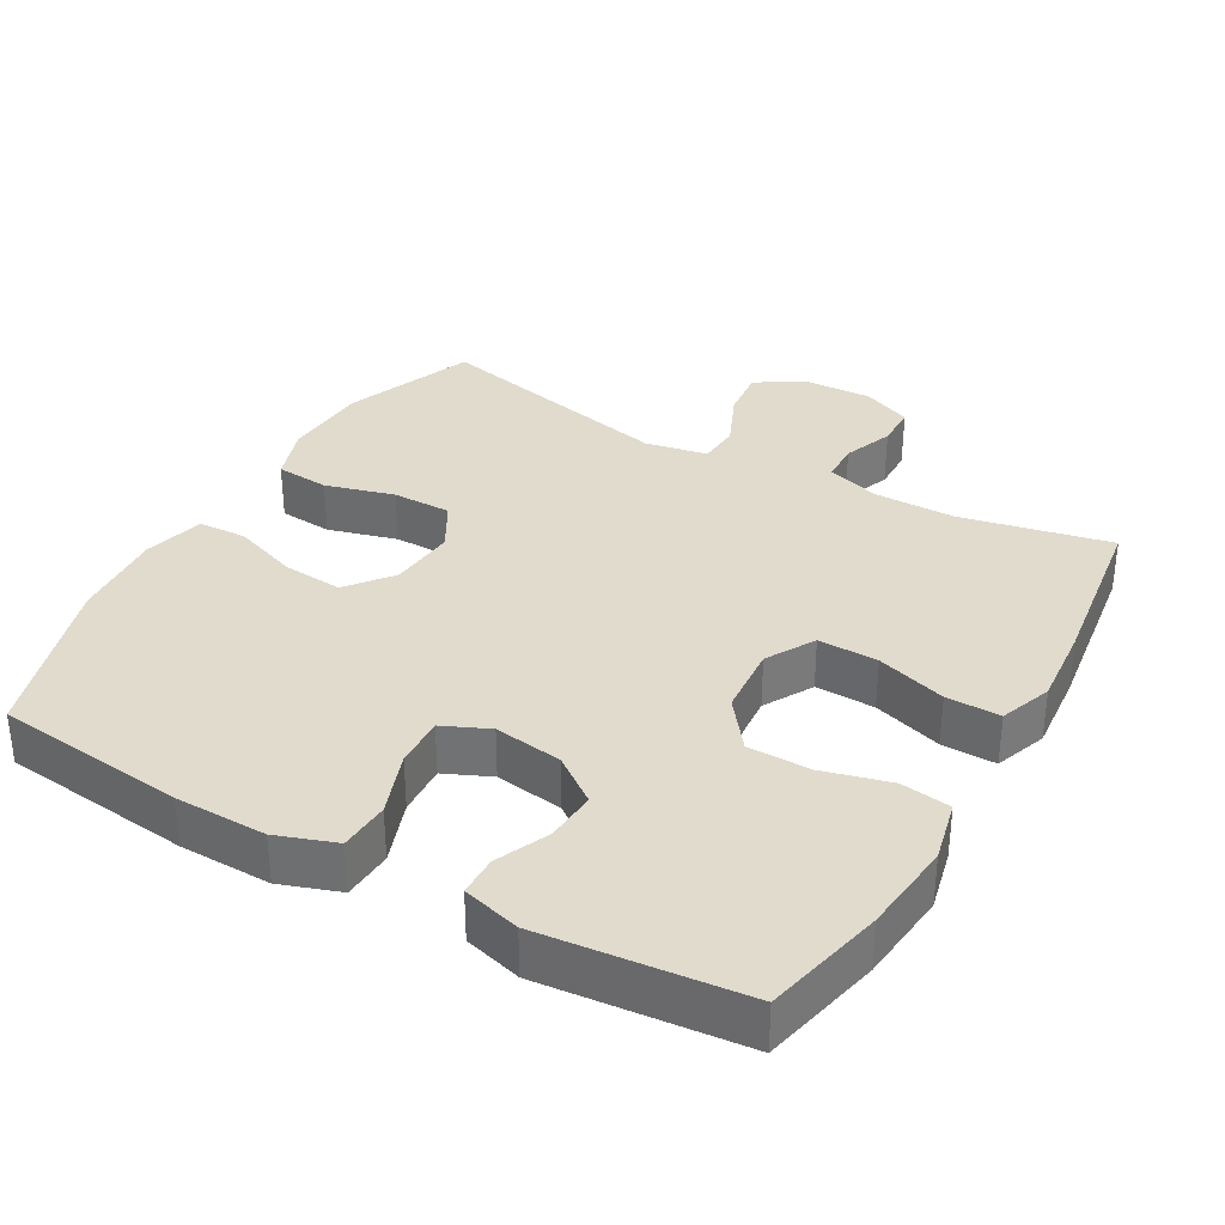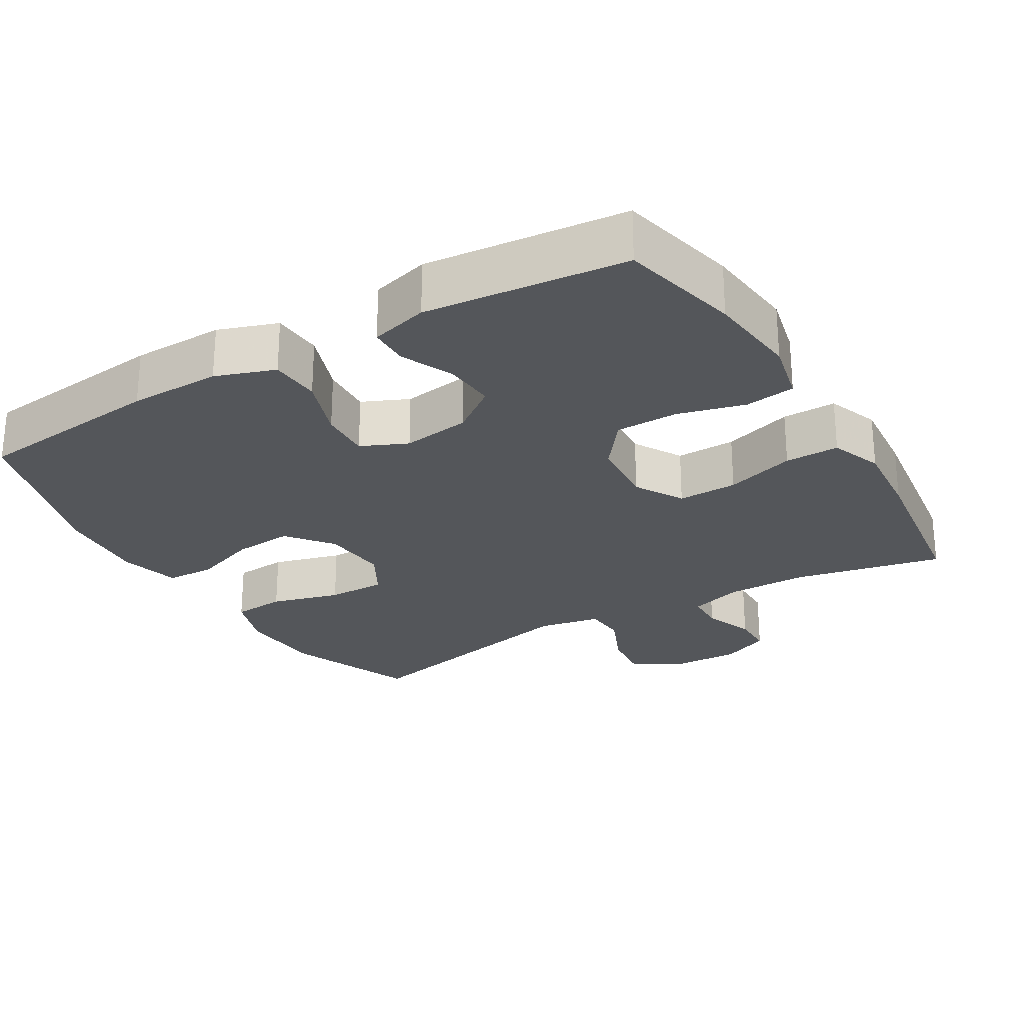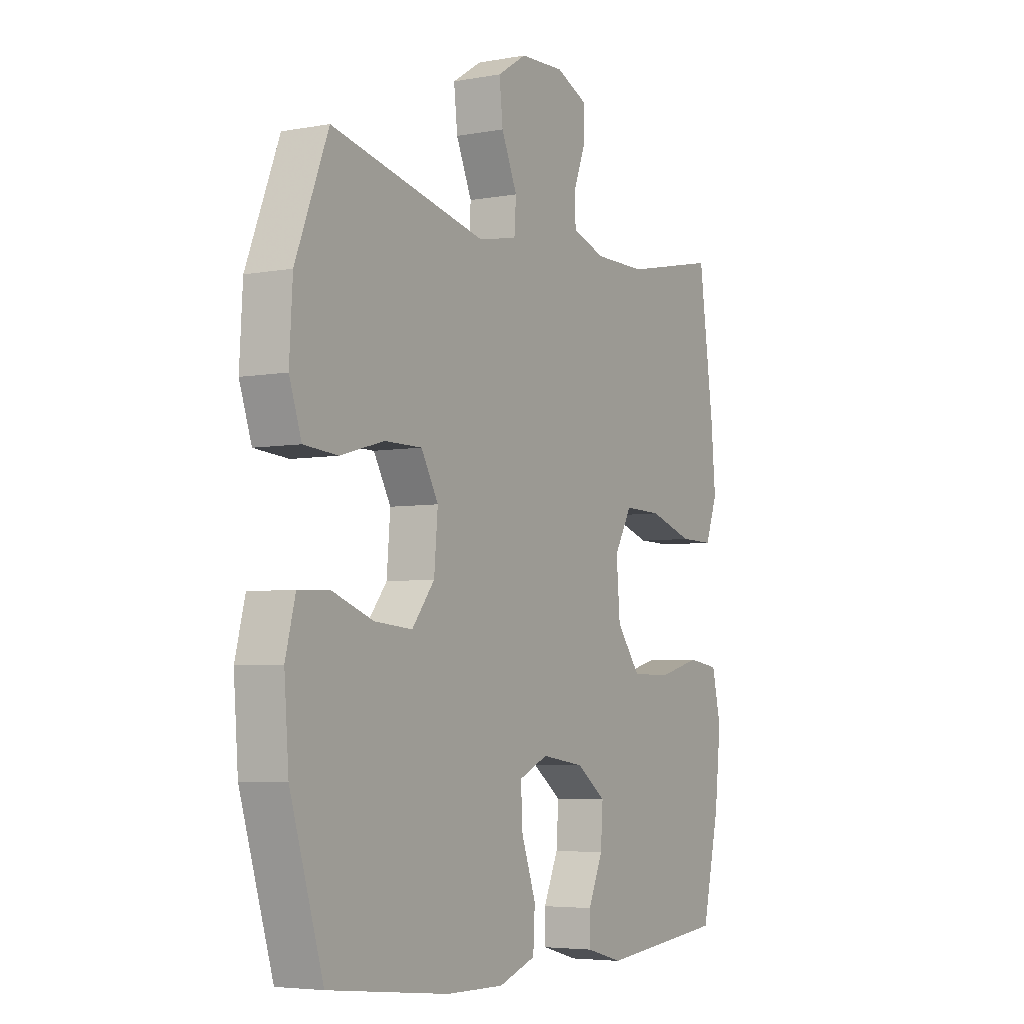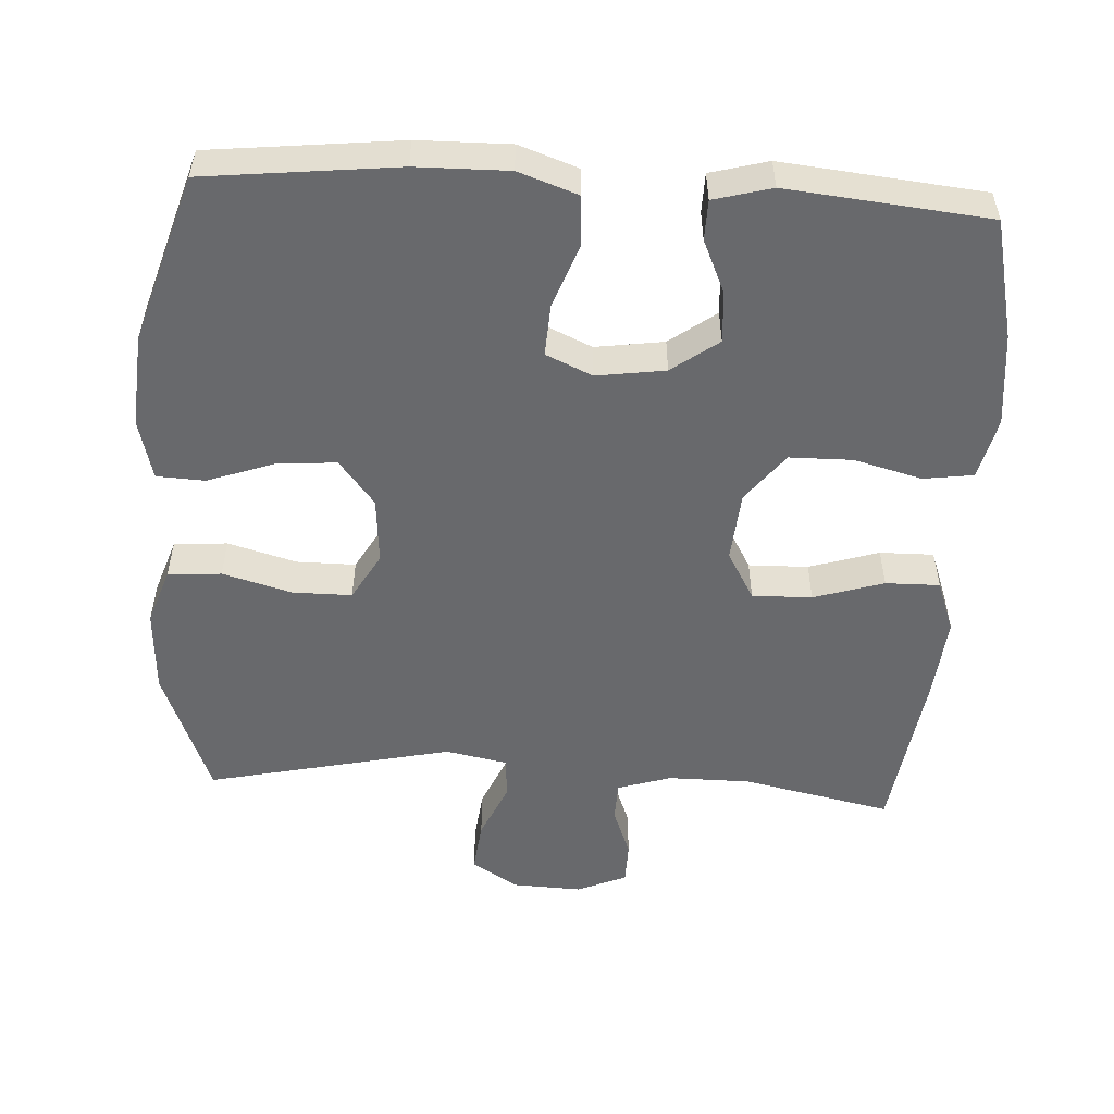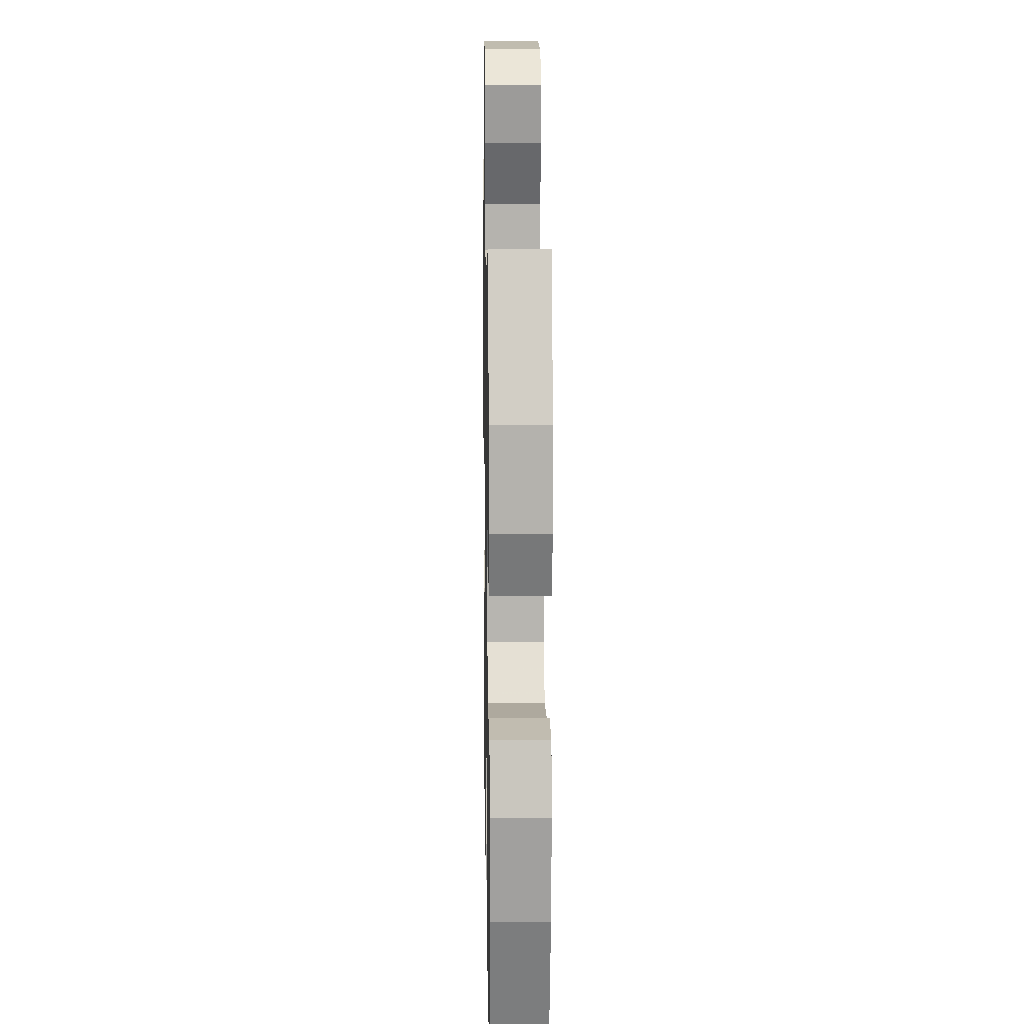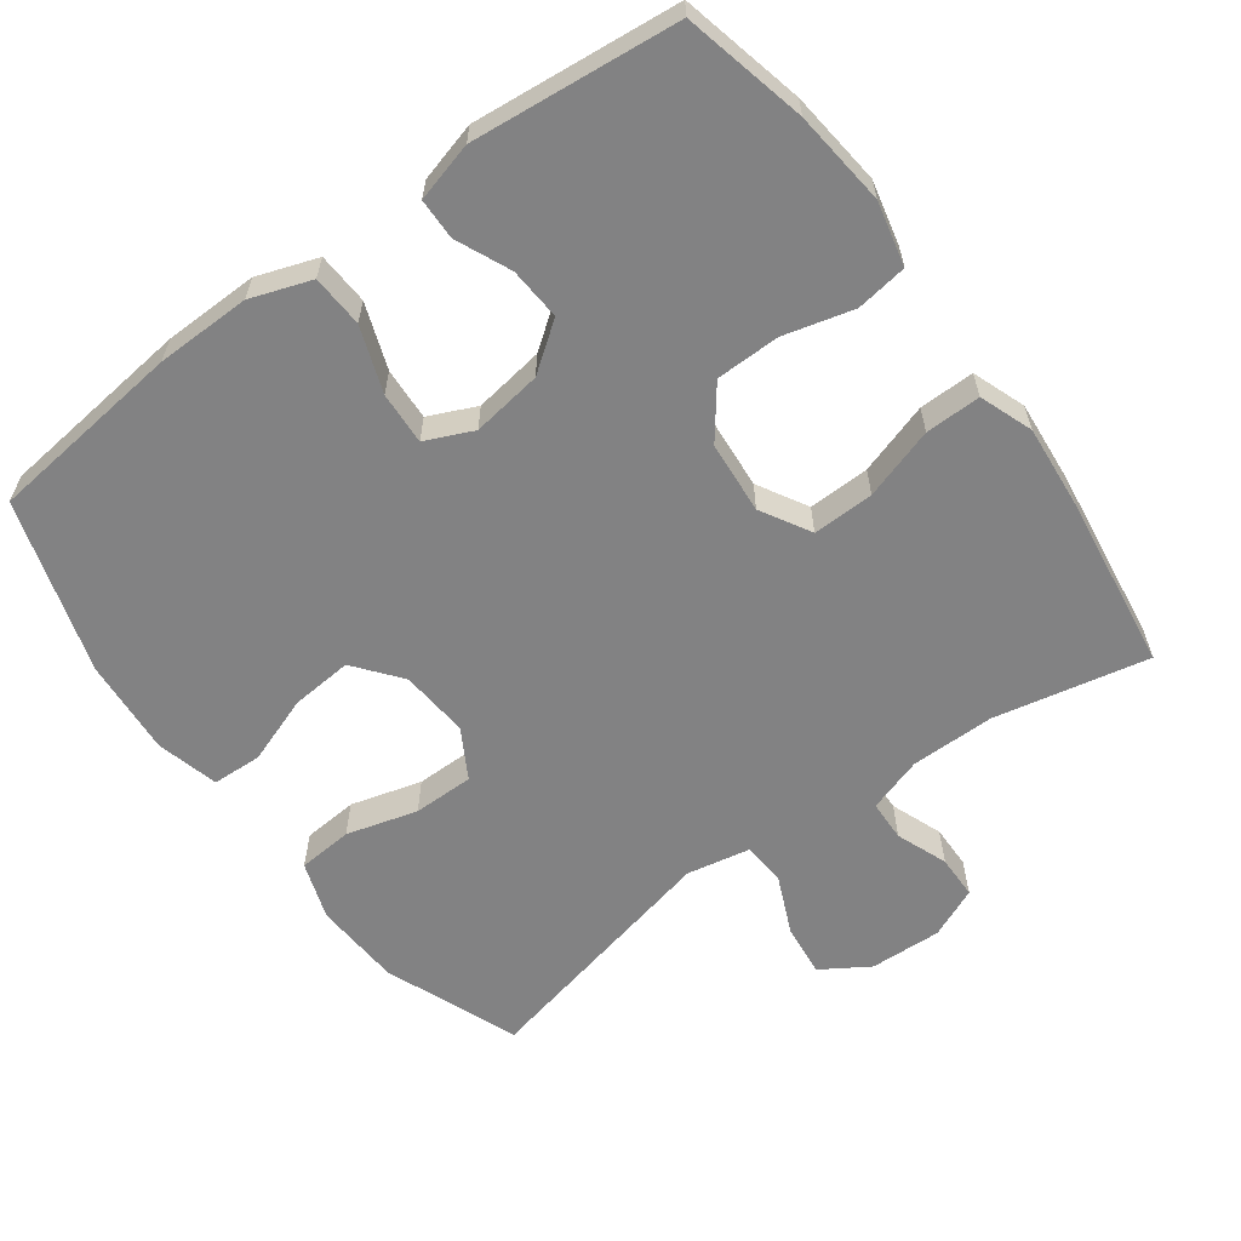
<metadata>
{"format":"obj","ext":"obj","renderer":"f3d","projection":"perspective","resolution":1024,"background":"white","views":[{"elev":33.8,"azim":-150.4,"up":"+Y"},{"elev":-25.6,"azim":-149.2,"up":"+Y"},{"elev":-4.9,"azim":120.1,"up":"+Z"},{"elev":-52.7,"azim":176.6,"up":"+Y"},{"elev":13.9,"azim":89.0,"up":"+Z"},{"elev":-60.8,"azim":-143.8,"up":"+Y"}]}
</metadata>
<code>
v -0.5 0.07 -0.5
v -0.539 0.07 -0.332
v -0.553 0.07 -0.202
v -0.533 0.07 -0.115
v -0.463 0.07 -0.105
v -0.368 0.07 -0.13
v -0.28 0.07 -0.129
v -0.227 0.07 -0.06
v -0.219 0.07 0.039
v -0.258 0.07 0.107
v -0.342 0.07 0.105
v -0.44 0.07 0.074
v -0.516 0.07 0.073
v -0.543 0.07 0.146
v -0.533 0.07 0.26
v -0.5 0.07 0.5
v -0.29 0.07 0.456
v -0.175 0.07 0.456
v -0.1 0.07 0.48
v -0.098 0.07 0.536
v -0.125 0.07 0.606
v -0.124 0.07 0.666
v -0.055 0.07 0.696
v 0.043 0.07 0.692
v 0.108 0.07 0.651
v 0.1 0.07 0.579
v 0.065 0.07 0.499
v 0.069 0.07 0.44
v 0.156 0.07 0.423
v 0.5 0.07 0.5
v 0.572 0.07 0.317
v 0.579 0.07 0.197
v 0.552 0.07 0.118
v 0.477 0.07 0.112
v 0.38 0.07 0.139
v 0.297 0.07 0.139
v 0.259 0.07 0.072
v 0.267 0.07 -0.022
v 0.317 0.07 -0.085
v 0.401 0.07 -0.078
v 0.493 0.07 -0.045
v 0.561 0.07 -0.048
v 0.583 0.07 -0.133
v 0.573 0.07 -0.264
v 0.5 0.07 -0.5
v 0.232 0.07 -0.53
v 0.103 0.07 -0.532
v 0.02 0.07 -0.503
v 0.016 0.07 -0.432
v 0.048 0.07 -0.343
v 0.052 0.07 -0.271
v -0.013 0.07 -0.242
v -0.109 0.07 -0.256
v -0.174 0.07 -0.304
v -0.169 0.07 -0.376
v -0.136 0.07 -0.45
v -0.137 0.07 -0.506
v -0.218 0.07 -0.528
v -0.5 0 -0.5
v -0.539 0 -0.332
v -0.553 0 -0.202
v -0.533 0 -0.115
v -0.463 0 -0.105
v -0.368 0 -0.13
v -0.28 0 -0.129
v -0.227 0 -0.06
v -0.219 0 0.039
v -0.258 0 0.107
v -0.342 0 0.105
v -0.44 0 0.074
v -0.516 0 0.073
v -0.543 0 0.146
v -0.533 0 0.26
v -0.5 0 0.5
v -0.29 0 0.456
v -0.175 0 0.456
v -0.1 0 0.48
v -0.098 0 0.536
v -0.125 0 0.606
v -0.124 0 0.666
v -0.055 0 0.696
v 0.043 0 0.692
v 0.108 0 0.651
v 0.1 0 0.579
v 0.065 0 0.499
v 0.069 0 0.44
v 0.156 0 0.423
v 0.5 0 0.5
v 0.572 0 0.317
v 0.579 0 0.197
v 0.552 0 0.118
v 0.477 0 0.112
v 0.38 0 0.139
v 0.297 0 0.139
v 0.259 0 0.072
v 0.267 0 -0.022
v 0.317 0 -0.085
v 0.401 0 -0.078
v 0.493 0 -0.045
v 0.561 0 -0.048
v 0.583 0 -0.133
v 0.573 0 -0.264
v 0.5 0 -0.5
v 0.232 0 -0.53
v 0.103 0 -0.532
v 0.02 0 -0.503
v 0.016 0 -0.432
v 0.048 0 -0.343
v 0.052 0 -0.271
v -0.013 0 -0.242
v -0.109 0 -0.256
v -0.174 0 -0.304
v -0.169 0 -0.376
v -0.136 0 -0.45
v -0.137 0 -0.506
v -0.218 0 -0.528
f 55 56 57 58
f 54 55 58 1
f 53 54 1 2
f 47 48 49 50
f 47 50 51
f 46 47 51
f 45 46 51
f 44 45 51
f 43 44 51 52
f 40 41 42 43
f 39 40 43 52
f 32 33 34 35
f 32 35 36
f 29 30 31 32
f 28 29 32 36
f 24 25 26 27
f 24 27 28
f 23 24 28
f 20 21 22 23
f 19 20 23 28
f 18 19 28 36
f 14 15 16 17
f 11 12 13 14
f 10 11 14 17
f 9 10 17 18
f 3 4 5 6
f 53 2 3 6
f 53 6 7
f 38 39 52 53
f 37 38 53 7
f 36 37 7 8
f 8 9 18 36
f 116 115 114 113
f 59 116 113 112
f 60 59 112 111
f 108 107 106 105
f 109 108 105
f 109 105 104
f 109 104 103
f 109 103 102
f 110 109 102 101
f 101 100 99 98
f 110 101 98 97
f 93 92 91 90
f 94 93 90
f 90 89 88 87
f 94 90 87 86
f 85 84 83 82
f 86 85 82
f 86 82 81
f 81 80 79 78
f 86 81 78 77
f 94 86 77 76
f 75 74 73 72
f 72 71 70 69
f 75 72 69 68
f 76 75 68 67
f 64 63 62 61
f 64 61 60 111
f 65 64 111
f 111 110 97 96
f 65 111 96 95
f 66 65 95 94
f 94 76 67 66
f 1 59 60 2
f 2 60 61 3
f 3 61 62 4
f 4 62 63 5
f 5 63 64 6
f 6 64 65 7
f 7 65 66 8
f 8 66 67 9
f 9 67 68 10
f 10 68 69 11
f 11 69 70 12
f 12 70 71 13
f 13 71 72 14
f 14 72 73 15
f 15 73 74 16
f 16 74 75 17
f 17 75 76 18
f 18 76 77 19
f 19 77 78 20
f 20 78 79 21
f 21 79 80 22
f 22 80 81 23
f 23 81 82 24
f 24 82 83 25
f 25 83 84 26
f 26 84 85 27
f 27 85 86 28
f 28 86 87 29
f 29 87 88 30
f 30 88 89 31
f 31 89 90 32
f 32 90 91 33
f 33 91 92 34
f 34 92 93 35
f 35 93 94 36
f 36 94 95 37
f 37 95 96 38
f 38 96 97 39
f 39 97 98 40
f 40 98 99 41
f 41 99 100 42
f 42 100 101 43
f 43 101 102 44
f 44 102 103 45
f 45 103 104 46
f 46 104 105 47
f 47 105 106 48
f 48 106 107 49
f 49 107 108 50
f 50 108 109 51
f 51 109 110 52
f 52 110 111 53
f 53 111 112 54
f 54 112 113 55
f 55 113 114 56
f 56 114 115 57
f 57 115 116 58
f 58 116 59 1

</code>
